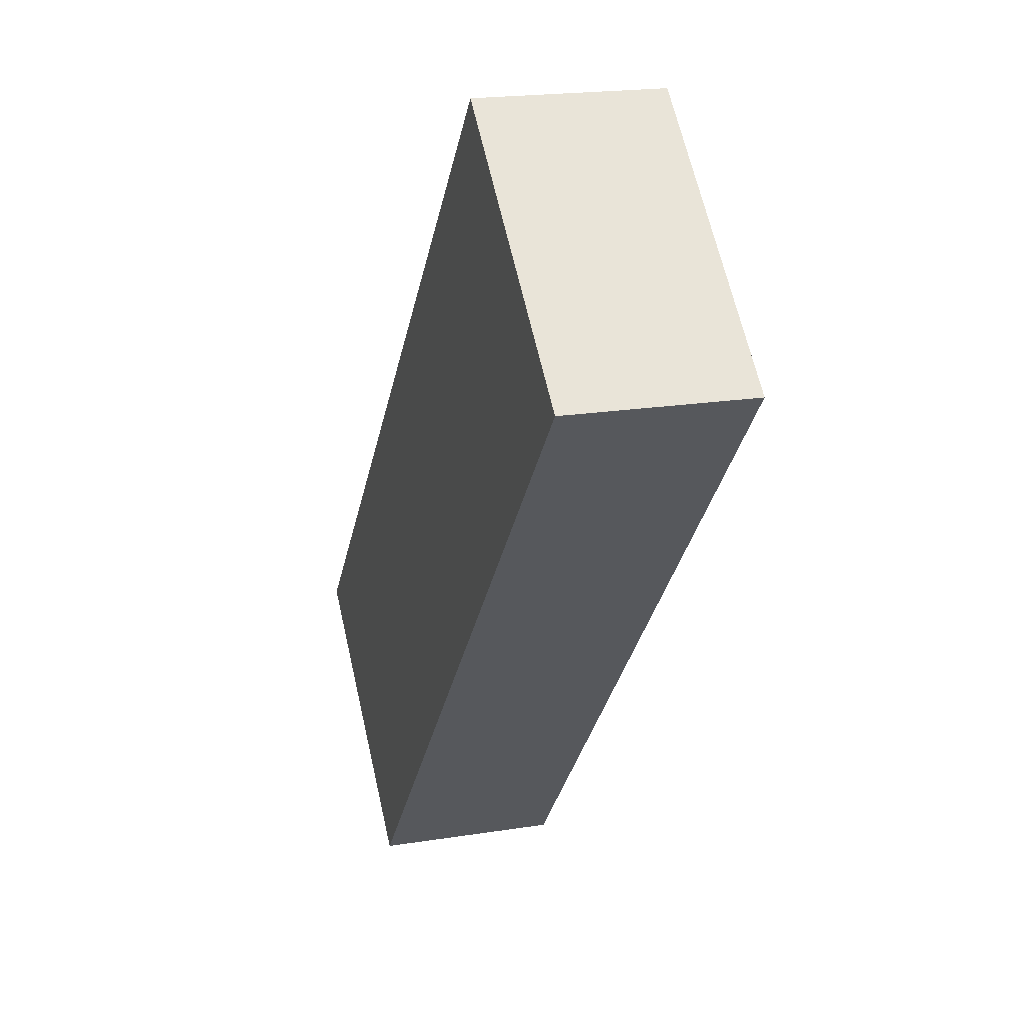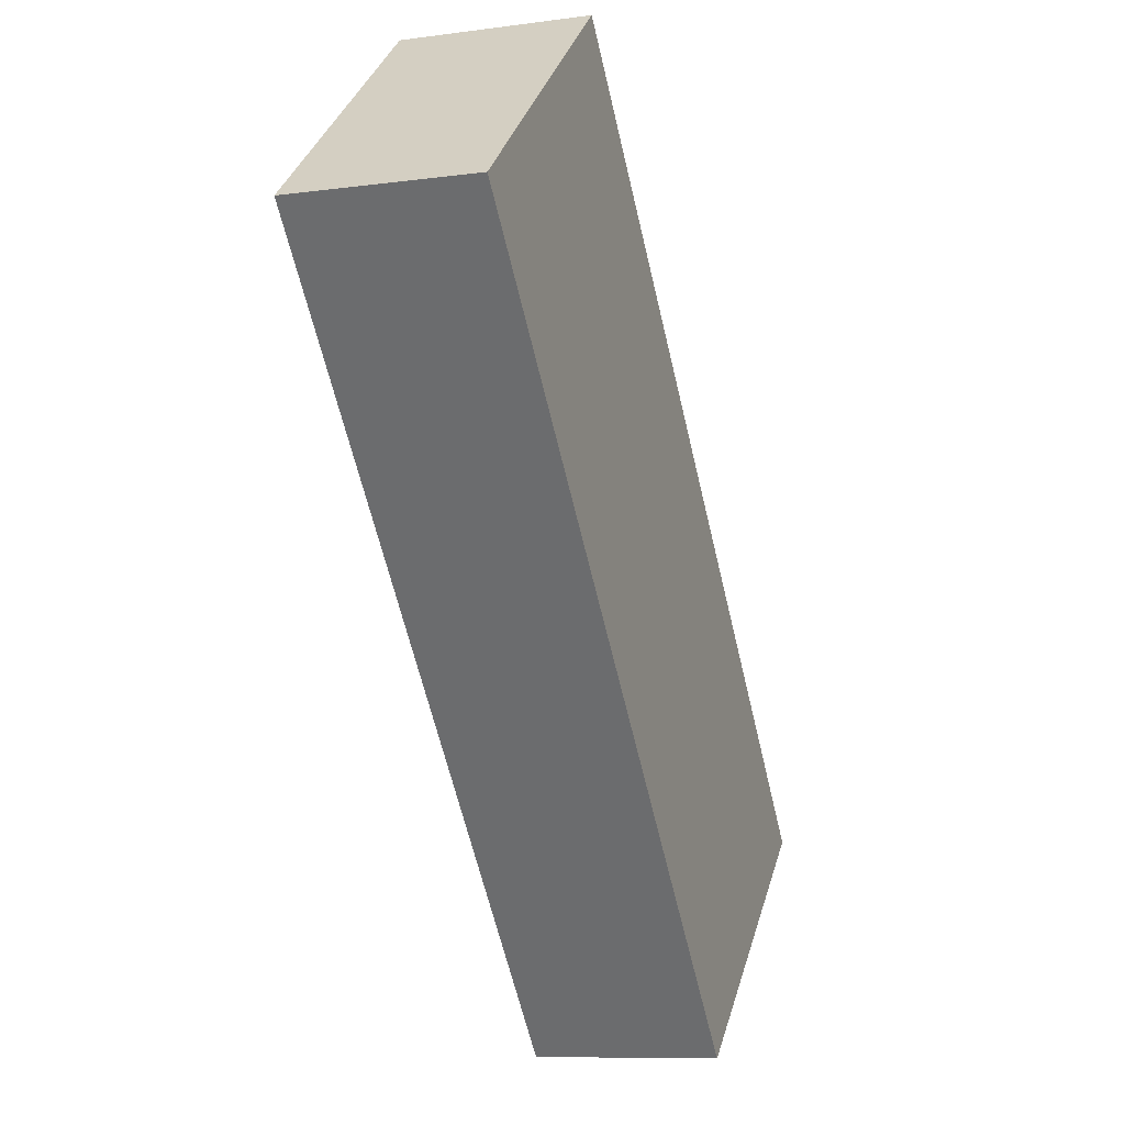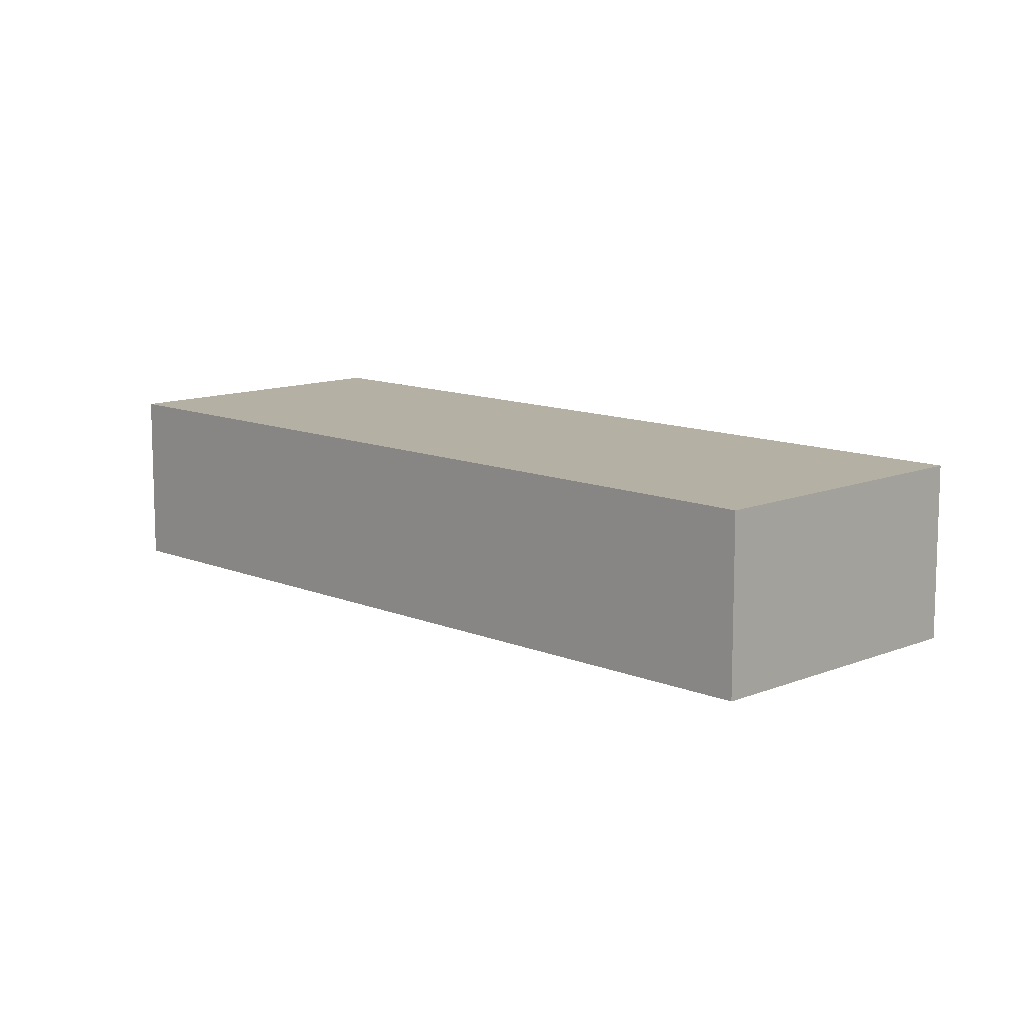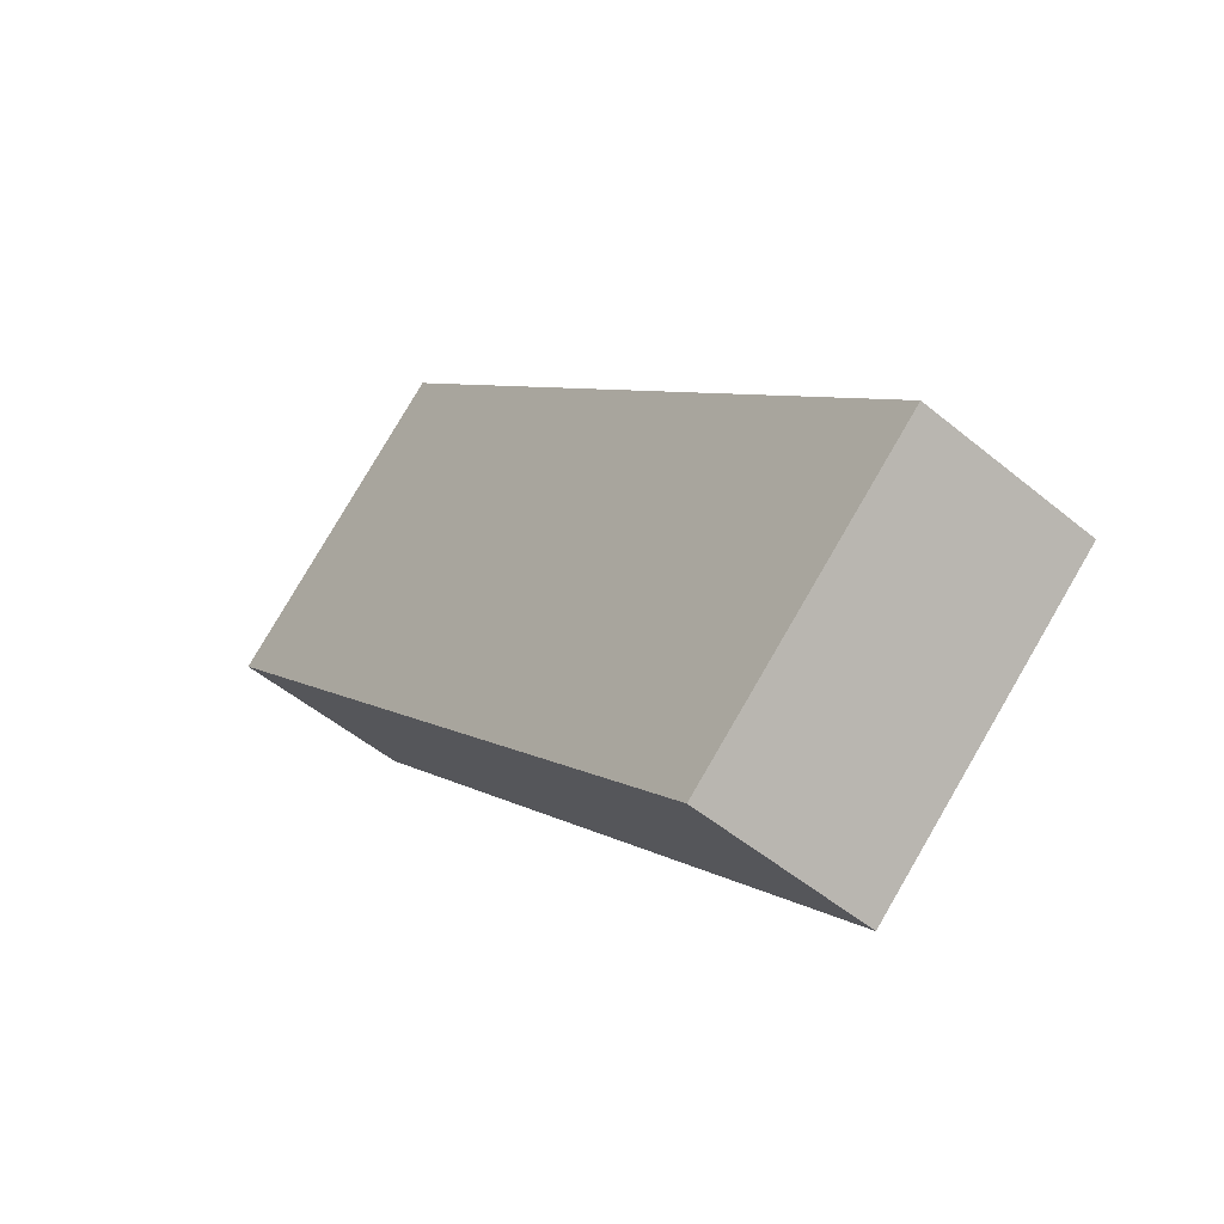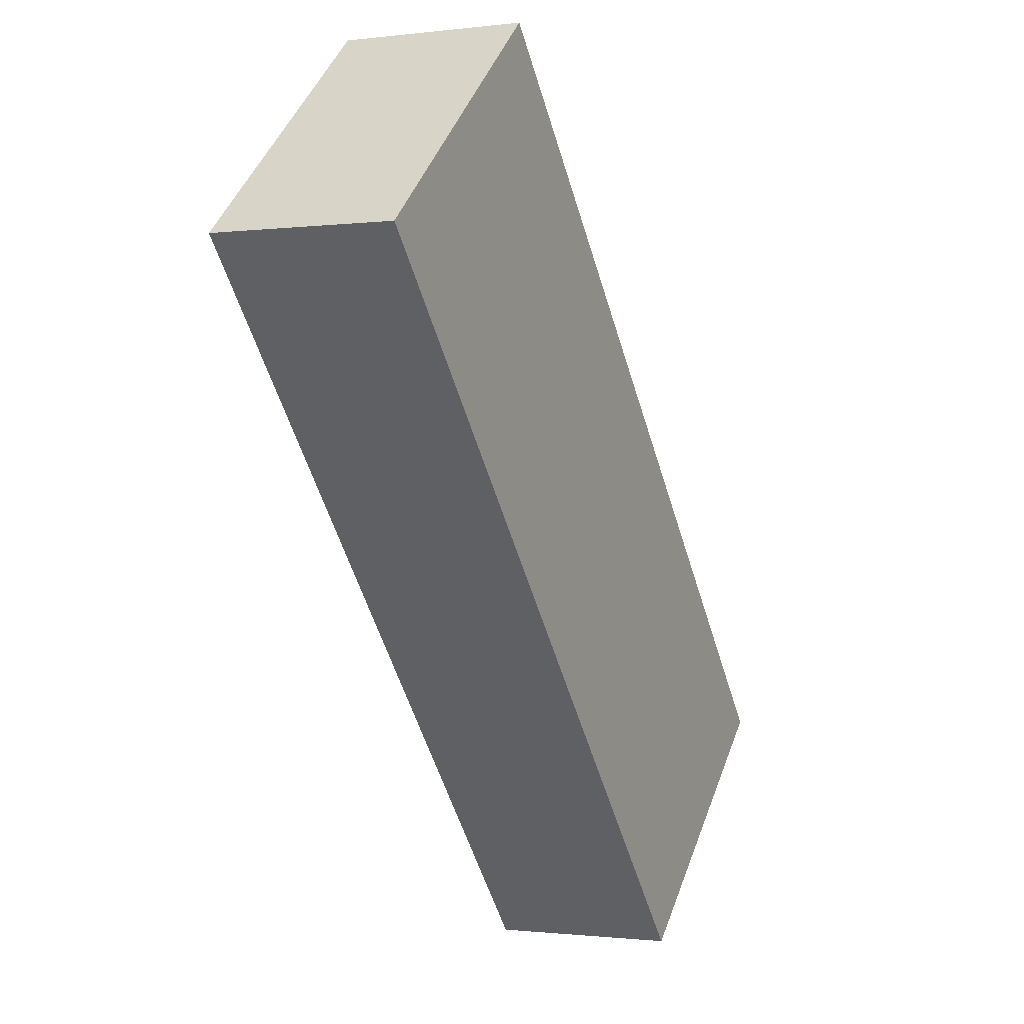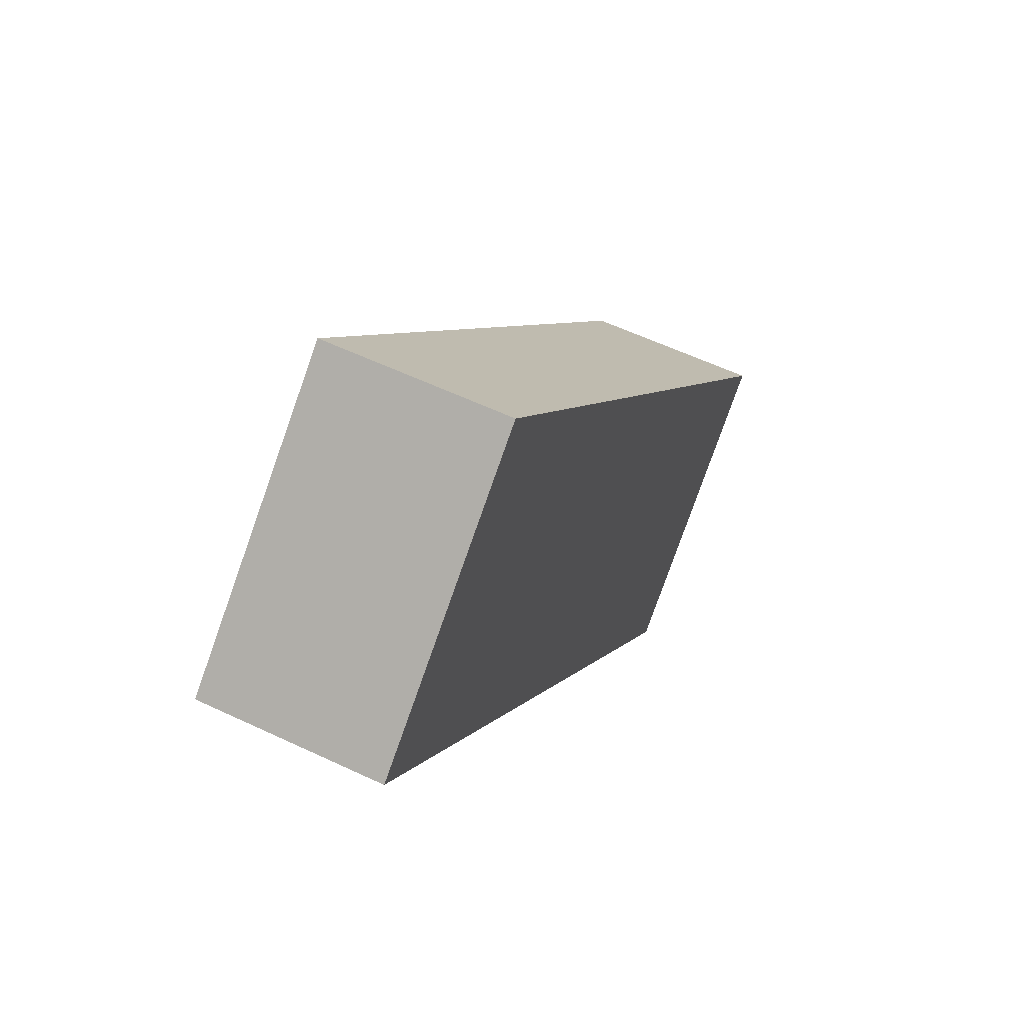
<metadata>
{"format":"obj","ext":"obj","renderer":"f3d","projection":"perspective","resolution":1024,"background":"white","views":[{"elev":19.6,"azim":-106.7,"up":"+Y"},{"elev":-9.2,"azim":-70.2,"up":"+Y"},{"elev":11.5,"azim":-3.5,"up":"+Z"},{"elev":-51.5,"azim":48.1,"up":"+Y"},{"elev":-1.0,"azim":-64.8,"up":"+Y"},{"elev":57.4,"azim":-63.7,"up":"+Y"}]}
</metadata>
<code>
g default
v -2.401 -2.665 0.4
v -2.071 -3.043 0.4
v -2.266 -2.547 0.4
v -1.935 -2.925 0.4
v -2.266 -2.547 0.3
v -1.935 -2.925 0.3
v -2.401 -2.665 0.3
v -2.071 -3.043 0.3
g pCube134
f 1 2 4 3
f 3 4 6 5
f 5 6 8 7
f 7 8 2 1
f 2 8 6 4
f 7 1 3 5

</code>
